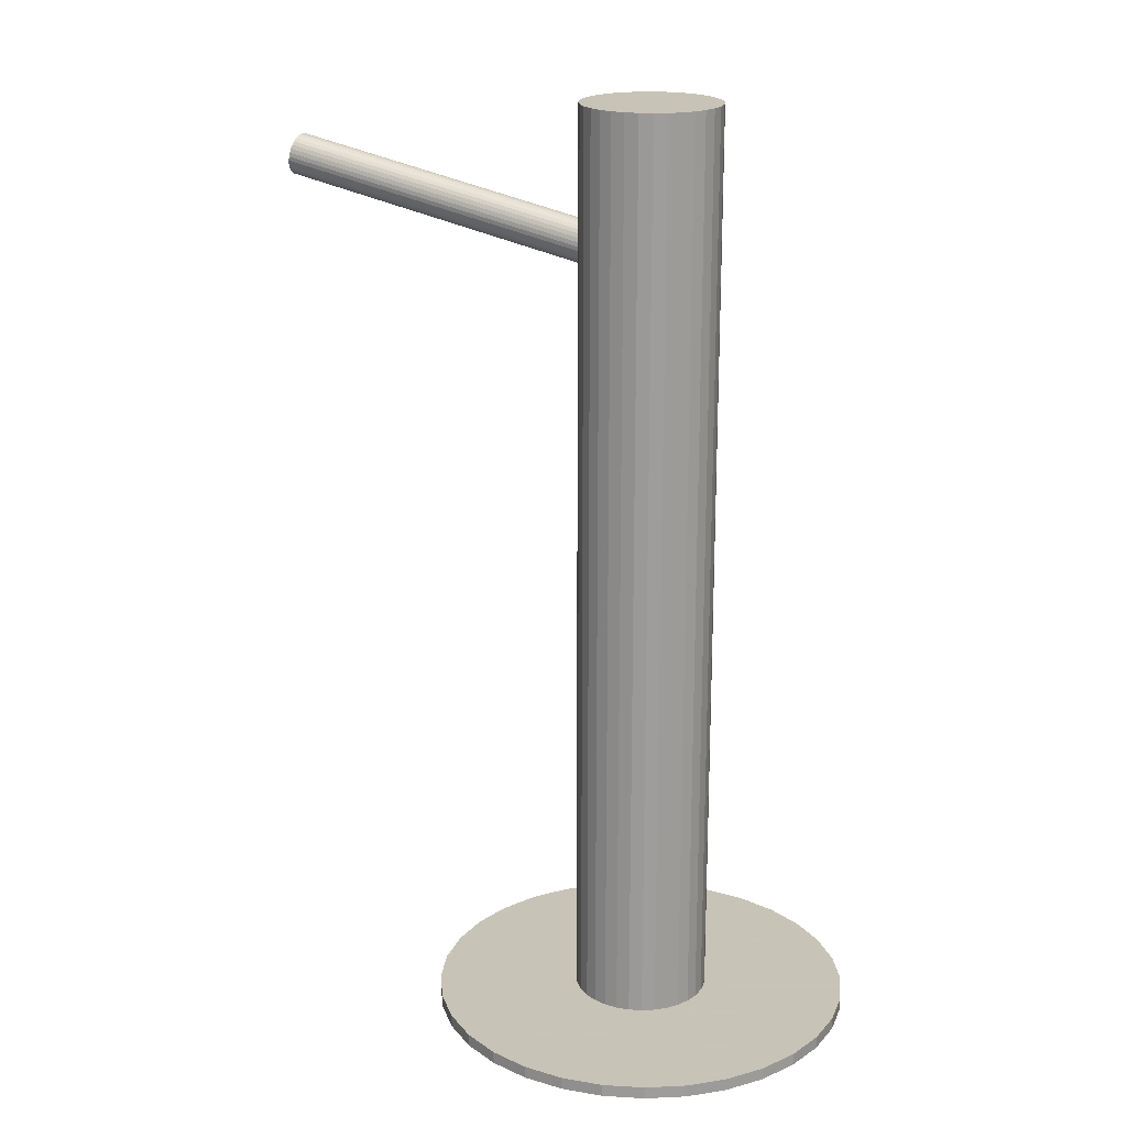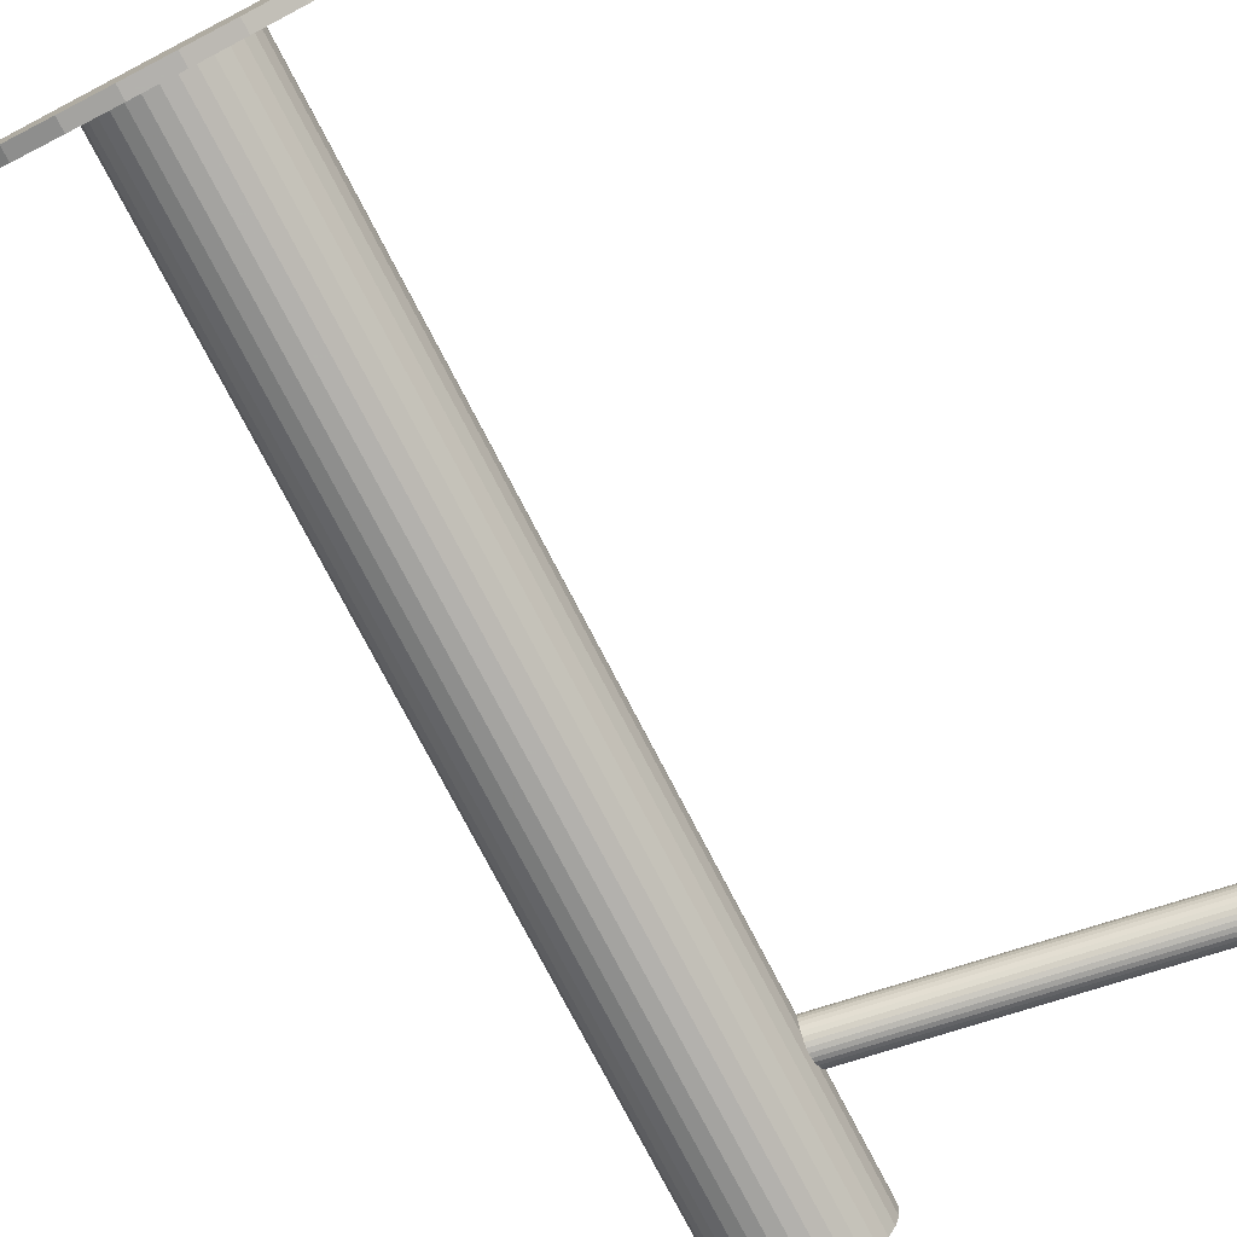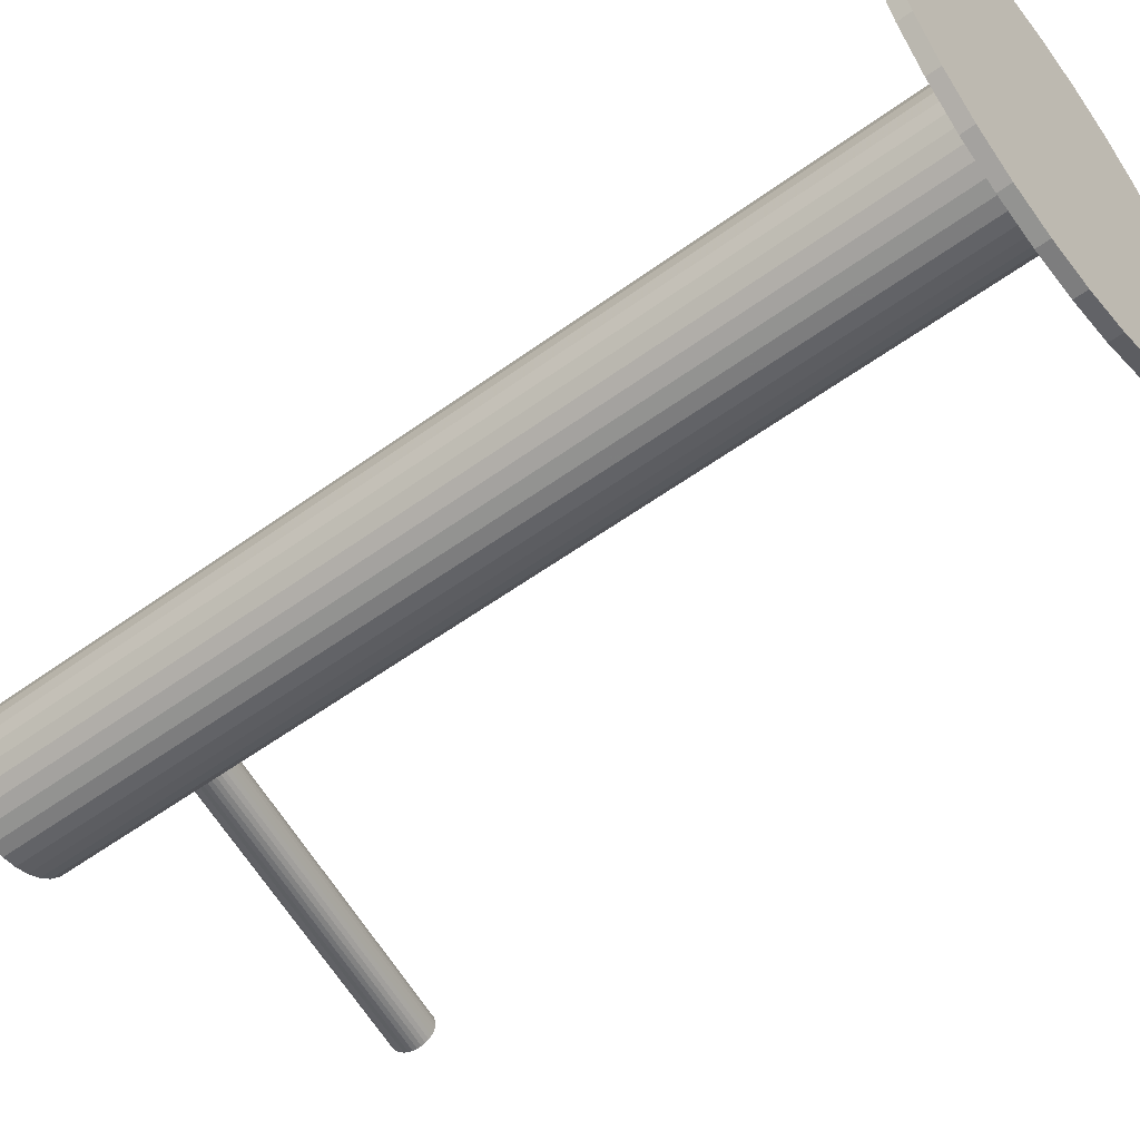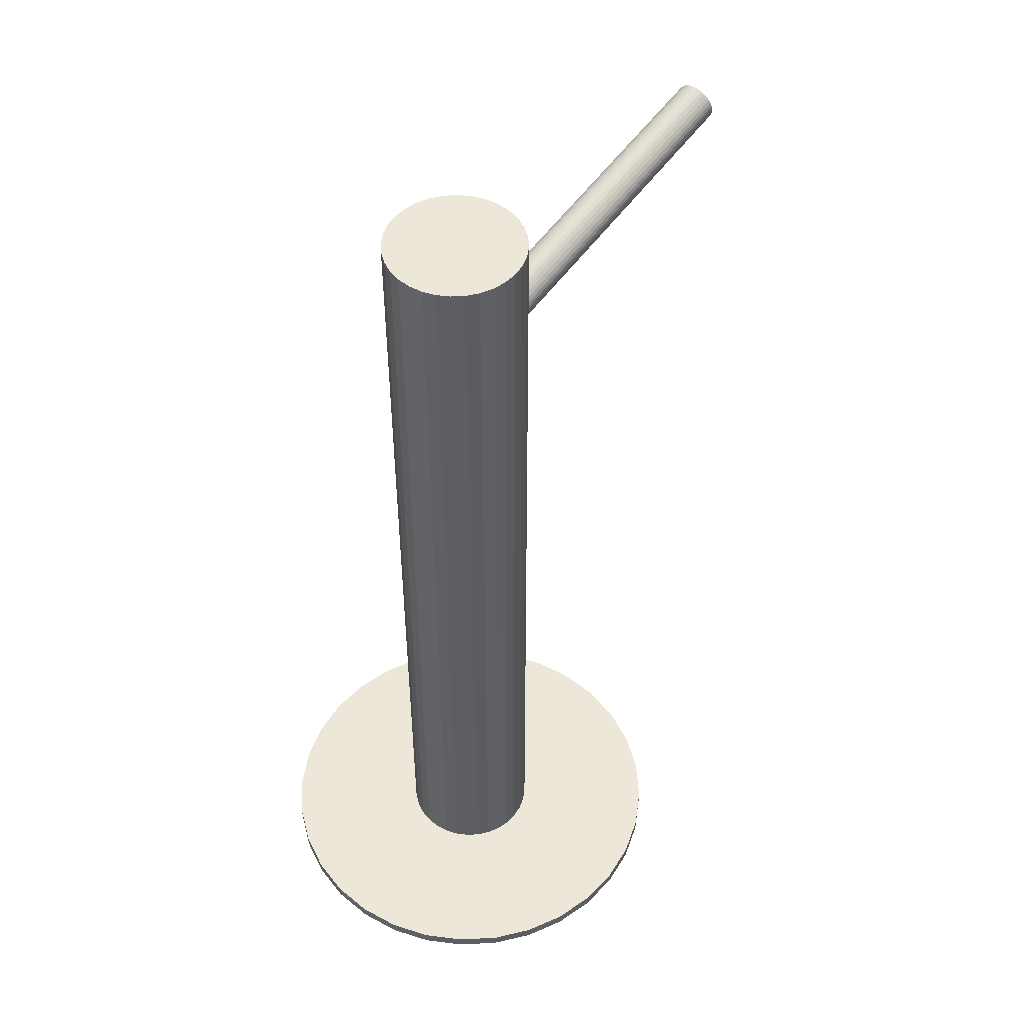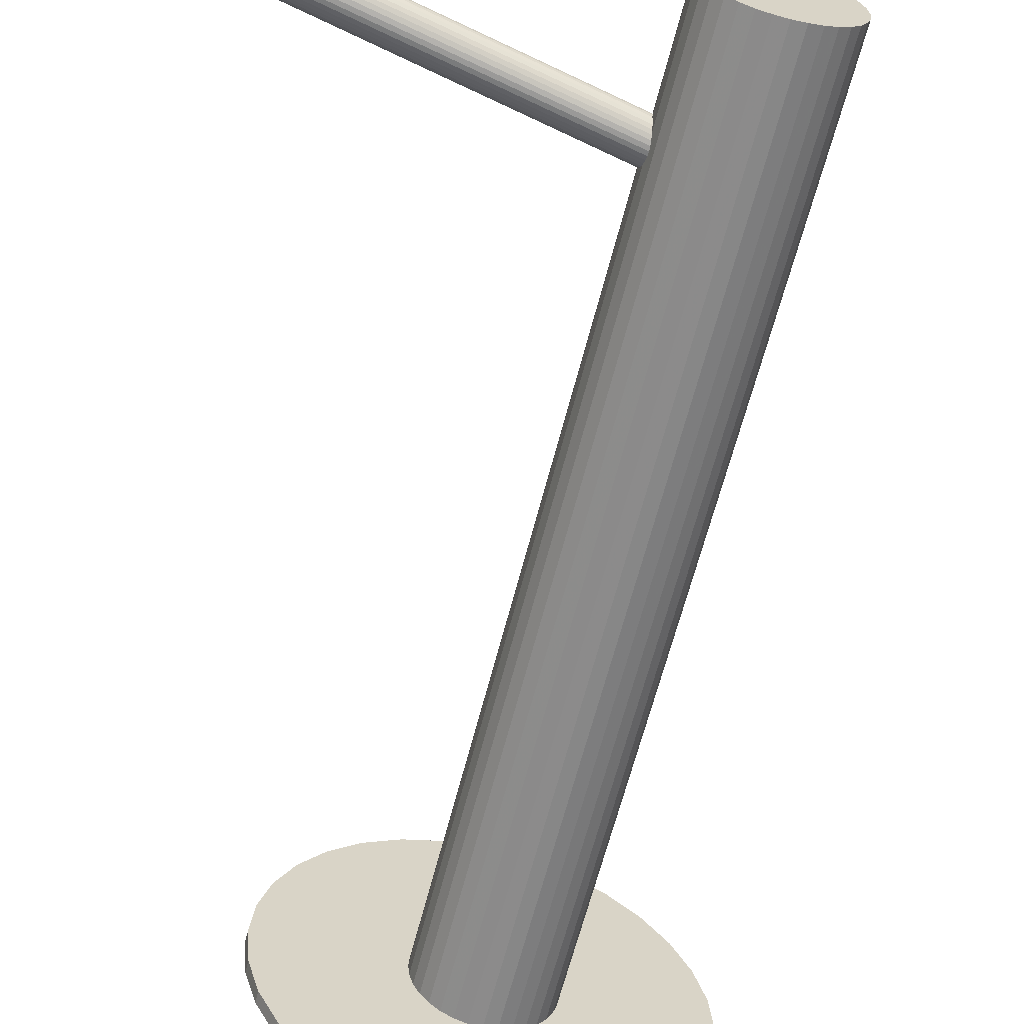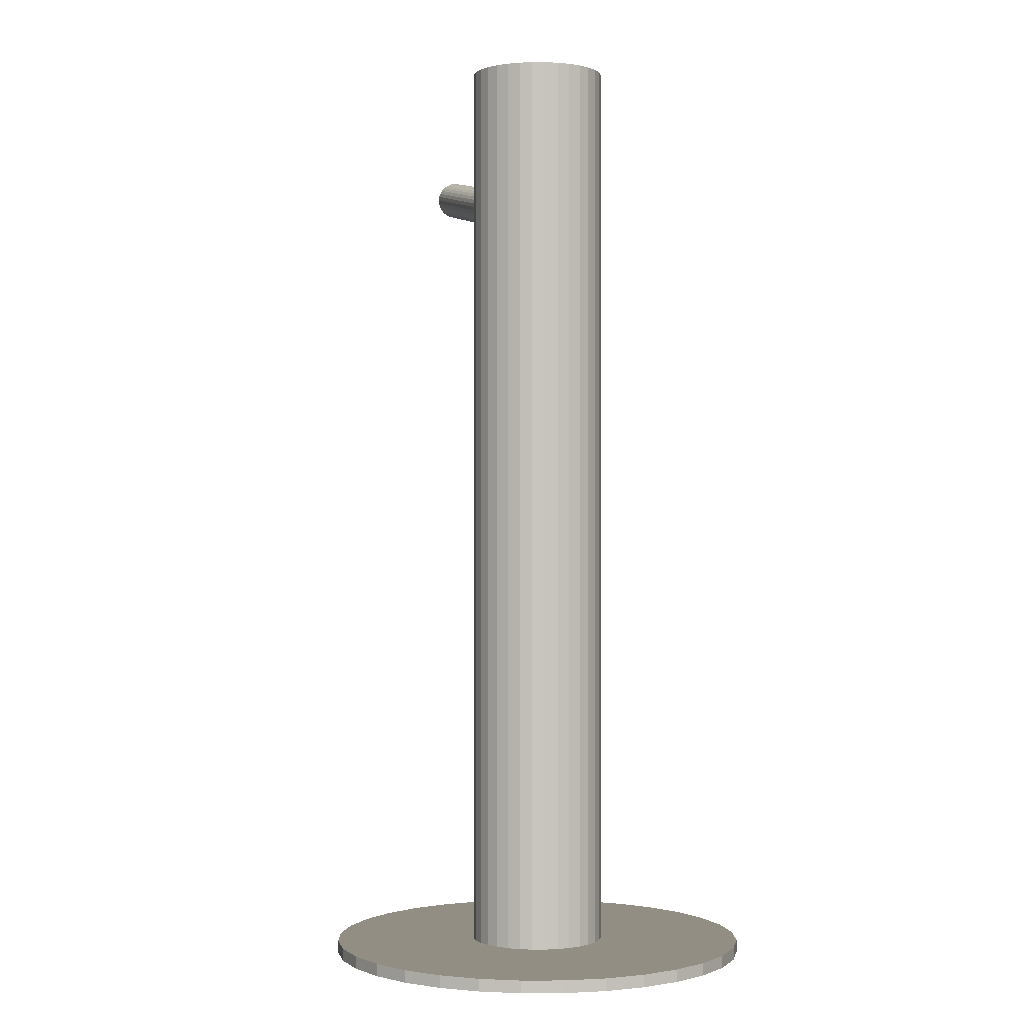
<metadata>
{"format":"obj","ext":"obj","renderer":"f3d","projection":"perspective","resolution":1024,"background":"white","views":[{"elev":19.8,"azim":23.2,"up":"+Z"},{"elev":-76.3,"azim":-152.6,"up":"+Y"},{"elev":-55.2,"azim":127.6,"up":"+Y"},{"elev":50.0,"azim":126.1,"up":"+Z"},{"elev":-63.4,"azim":-14.2,"up":"+Y"},{"elev":-0.2,"azim":72.4,"up":"+Z"}]}
</metadata>
<code>
v 0.09525 0 -0.4868
v 0.09525 0 -0.5
v 0.09525 0 0.5
v 0.09525 0 0.3389
v 0.09525 -0.07293 -0.5
v 0.09525 -0.07293 0.5
v 0.09525 0.2273 -0.4868
v 0.09525 0.2273 -0.5
v 0.09525 -0.2273 -0.4868
v 0.09525 -0.2273 -0.5
v 0.09525 0.07293 -0.5
v 0.09525 0.07293 0.5
v 0.1358 -0.06064 -0.5
v 0.1358 -0.06064 0.5
v 0.1358 0.06064 -0.5
v 0.1358 0.06064 0.5
v 0.04368 -0.05157 -0.5
v 0.04368 -0.05157 0.5
v 0.04368 0.05157 -0.5
v 0.04368 0.05157 0.5
v 0.09332 -0.02187 0.3346
v 0.008274 0.21 -0.4868
v 0.008274 0.21 -0.5
v 0.008274 -0.21 -0.4868
v 0.008274 -0.21 -0.5
v 0.0979 0.02056 0.3473
v -0.3214 0.002434 0.4063
v 0.09871 -0.008745 0.3592
v -0.3224 0.0211 0.3965
v 0.02232 0 -0.5
v 0.02232 0 0.5
v -0.3219 0.005245 0.403
v -0.316 0.004943 0.434
v 0.09412 -0.02234 0.3389
v 0.09665 -0.01869 0.3511
v 0.06734 0.06738 -0.5
v 0.06734 0.06738 0.5
v 0.06734 -0.06738 -0.5
v 0.06734 -0.06738 0.5
v 0.09496 -0.02195 0.3432
v 0.03461 0.04052 -0.5
v 0.03461 0.04052 0.5
v 0.03461 -0.04052 -0.5
v 0.03461 -0.04052 0.5
v -0.3196 0.03958 0.4063
v -0.3179 0.04284 0.4142
v 0.05091 0.2229 -0.4868
v 0.05091 0.2229 -0.5
v 0.05091 -0.2229 -0.4868
v 0.05091 -0.2229 -0.5
v 0.09903 0.01564 0.3544
v 0.3225 0 -0.4868
v 0.3225 0 -0.5
v -0.317 0.04323 0.4185
v 0.09306 0.01595 0.3233
v 0.09947 -0.0002132 0.3608
v -0.3216 0.02963 0.3982
v -0.3208 0.0003334 0.4101
v 0.08102 0.07153 -0.5
v 0.08102 0.07153 0.5
v 0.08102 -0.07153 -0.5
v 0.08102 -0.07153 0.5
v 0.09853 0.01845 0.3511
v -0.06546 -0.1607 -0.4868
v -0.06546 -0.1607 -0.5
v -0.06546 0.1607 -0.4868
v -0.06546 0.1607 -0.5
v -0.3162 0.04275 0.4228
v 0.1626 -0.02791 -0.5
v 0.1626 -0.02791 0.5
v 0.1626 0.02791 -0.5
v 0.1626 0.02791 0.5
v -0.3182 0.02089 0.4185
v 0.3182 -0.04434 -0.4868
v 0.3182 -0.04434 -0.5
v 0.3182 0.04434 -0.4868
v 0.3182 0.04434 -0.5
v 0.09089 -0.004149 0.3173
v 0.3052 -0.08697 -0.4868
v 0.3052 -0.08697 -0.5
v 0.3052 0.08697 -0.4868
v 0.3052 0.08697 -0.5
v 0.2842 -0.1263 -0.4868
v 0.2842 -0.1263 -0.5
v 0.2842 0.1263 -0.4868
v 0.2842 0.1263 -0.5
v -0.3201 -0.0009778 0.4142
v 0.09133 0.004567 0.3173
v 0.09938 0.01223 0.3571
v -0.3155 0.04144 0.4269
v -0.3147 0.01214 0.4388
v 0.09582 -0.02072 0.3473
v -0.03102 0.189 -0.4868
v -0.03102 0.189 -0.5
v -0.03102 -0.189 -0.4868
v -0.03102 -0.189 -0.5
v 0.09237 0.01259 0.3206
v 0.09092 -0.008351 0.3186
v -0.3193 -0.001449 0.4185
v 0.1668 -0.01423 -0.5
v 0.1668 -0.01423 0.5
v 0.1668 0.01423 -0.5
v 0.1668 0.01423 0.5
v 0.02372 -0.01423 -0.5
v 0.02372 -0.01423 0.5
v 0.02372 0.01423 -0.5
v 0.02372 0.01423 0.5
v 0.09958 0.008351 0.3592
v -0.3184 -0.001061 0.4228
v -0.3168 0.002197 0.4307
v 0.09813 -0.01259 0.3571
v 0.2215 0.189 -0.4868
v 0.2215 0.189 -0.5
v 0.2215 -0.189 -0.4868
v 0.2215 -0.189 -0.5
v 0.09468 0.02072 0.3305
v 0.09917 -0.004567 0.3604
v 0.09111 -0.01223 0.3206
v -0.09372 -0.1263 -0.4868
v -0.09372 -0.1263 -0.5
v -0.09372 0.1263 -0.4868
v -0.09372 0.1263 -0.5
v 0.09961 0.004149 0.3604
v -0.3203 0.03683 0.403
v -0.3144 0.03653 0.434
v -0.1147 -0.08697 -0.4868
v -0.1147 -0.08697 -0.5
v -0.1147 0.08697 -0.4868
v -0.1147 0.08697 -0.5
v -0.1277 -0.04434 -0.4868
v -0.1277 -0.04434 -0.5
v -0.1277 0.04434 -0.4868
v -0.1277 0.04434 -0.5
v -0.3139 0.02068 0.4405
v 0.02787 -0.02791 -0.5
v 0.02787 -0.02791 0.5
v 0.02787 0.02791 -0.5
v 0.02787 0.02791 0.5
v -0.3149 0.03934 0.4307
v 0.256 -0.1607 -0.4868
v 0.256 -0.1607 -0.5
v 0.256 0.1607 -0.4868
v 0.256 0.1607 -0.5
v 0.09196 -0.01845 0.3267
v 0.1095 0.07153 -0.5
v 0.1095 0.07153 0.5
v 0.1095 -0.07153 -0.5
v 0.1095 -0.07153 0.5
v 0.09103 0.0002132 0.3169
v -0.132 0 -0.4868
v -0.132 0 -0.5
v 0.09147 -0.01564 0.3233
v 0.09743 -0.01595 0.3544
v -0.3225 0.01674 0.397
v 0.1396 0.2229 -0.4868
v 0.1396 0.2229 -0.5
v 0.1396 -0.2229 -0.4868
v 0.1396 -0.2229 -0.5
v -0.3221 0.02546 0.397
v -0.314 0.03312 0.4368
v 0.1559 0.04052 -0.5
v 0.1559 0.04052 0.5
v 0.1559 -0.04052 -0.5
v 0.1559 -0.04052 0.5
v -0.321 0.03348 0.4002
v -0.3176 0.0001702 0.4269
v 0.09553 0.02195 0.3346
v 0.1232 0.06738 -0.5
v 0.1232 0.06738 0.5
v 0.1232 -0.06738 -0.5
v 0.1232 -0.06738 0.5
v 0.09384 0.01869 0.3267
v -0.3225 0.01254 0.3982
v 0.09638 0.02234 0.3389
v -0.3138 0.02924 0.4388
v 0.1682 0 -0.5
v 0.1682 0 0.5
v -0.3187 0.04161 0.4101
v -0.3153 0.008301 0.4368
v 0.09178 0.008745 0.3186
v 0.09259 -0.02056 0.3305
v -0.3142 0.01632 0.44
v 0.1822 0.21 -0.4868
v 0.1822 0.21 -0.5
v 0.1822 -0.21 -0.4868
v 0.1822 -0.21 -0.5
v -0.3223 0.008656 0.4002
v 0.09718 0.02187 0.3432
v -0.3138 0.02504 0.44
v 0.1468 -0.05157 -0.5
v 0.1468 -0.05157 0.5
v 0.1468 0.05157 -0.5
v 0.1468 0.05157 0.5
v 0.05473 -0.06064 -0.5
v 0.05473 -0.06064 0.5
v 0.05473 0.06064 -0.5
v 0.05473 0.06064 0.5
f 176 2 102
f 176 102 177
f 177 102 103
f 177 103 3
f 102 2 71
f 102 71 103
f 103 71 72
f 103 72 3
f 71 2 161
f 71 161 72
f 72 161 162
f 72 162 3
f 161 2 192
f 161 192 162
f 162 192 193
f 162 193 3
f 192 2 15
f 192 15 193
f 193 15 16
f 193 16 3
f 15 2 168
f 15 168 16
f 16 168 169
f 16 169 3
f 168 2 145
f 168 145 169
f 169 145 146
f 169 146 3
f 145 2 11
f 145 11 146
f 146 11 12
f 146 12 3
f 11 2 59
f 11 59 12
f 12 59 60
f 12 60 3
f 59 2 36
f 59 36 60
f 60 36 37
f 60 37 3
f 36 2 196
f 36 196 37
f 37 196 197
f 37 197 3
f 196 2 19
f 196 19 197
f 197 19 20
f 197 20 3
f 19 2 41
f 19 41 20
f 20 41 42
f 20 42 3
f 41 2 137
f 41 137 42
f 42 137 138
f 42 138 3
f 137 2 106
f 137 106 138
f 138 106 107
f 138 107 3
f 106 2 30
f 106 30 107
f 107 30 31
f 107 31 3
f 30 2 104
f 30 104 31
f 31 104 105
f 31 105 3
f 104 2 135
f 104 135 105
f 105 135 136
f 105 136 3
f 135 2 43
f 135 43 136
f 136 43 44
f 136 44 3
f 43 2 17
f 43 17 44
f 44 17 18
f 44 18 3
f 17 2 194
f 17 194 18
f 18 194 195
f 18 195 3
f 194 2 38
f 194 38 195
f 195 38 39
f 195 39 3
f 38 2 61
f 38 61 39
f 39 61 62
f 39 62 3
f 61 2 5
f 61 5 62
f 62 5 6
f 62 6 3
f 5 2 147
f 5 147 6
f 6 147 148
f 6 148 3
f 147 2 170
f 147 170 148
f 148 170 171
f 148 171 3
f 170 2 13
f 170 13 171
f 171 13 14
f 171 14 3
f 13 2 190
f 13 190 14
f 14 190 191
f 14 191 3
f 190 2 163
f 190 163 191
f 191 163 164
f 191 164 3
f 163 2 69
f 163 69 164
f 164 69 70
f 164 70 3
f 69 2 100
f 69 100 70
f 70 100 101
f 70 101 3
f 100 2 176
f 100 176 101
f 101 176 177
f 101 177 3
f 34 4 40
f 34 40 99
f 99 40 109
f 99 109 73
f 40 4 92
f 40 92 109
f 109 92 166
f 109 166 73
f 92 4 35
f 92 35 166
f 166 35 110
f 166 110 73
f 35 4 153
f 35 153 110
f 110 153 33
f 110 33 73
f 153 4 111
f 153 111 33
f 33 111 179
f 33 179 73
f 111 4 28
f 111 28 179
f 179 28 91
f 179 91 73
f 28 4 117
f 28 117 91
f 91 117 182
f 91 182 73
f 117 4 56
f 117 56 182
f 182 56 134
f 182 134 73
f 56 4 123
f 56 123 134
f 134 123 189
f 134 189 73
f 123 4 108
f 123 108 189
f 189 108 175
f 189 175 73
f 108 4 89
f 108 89 175
f 175 89 160
f 175 160 73
f 89 4 51
f 89 51 160
f 160 51 125
f 160 125 73
f 51 4 63
f 51 63 125
f 125 63 139
f 125 139 73
f 63 4 26
f 63 26 139
f 139 26 90
f 139 90 73
f 26 4 188
f 26 188 90
f 90 188 68
f 90 68 73
f 188 4 174
f 188 174 68
f 68 174 54
f 68 54 73
f 174 4 167
f 174 167 54
f 54 167 46
f 54 46 73
f 167 4 116
f 167 116 46
f 46 116 178
f 46 178 73
f 116 4 172
f 116 172 178
f 178 172 45
f 178 45 73
f 172 4 55
f 172 55 45
f 45 55 124
f 45 124 73
f 55 4 97
f 55 97 124
f 124 97 165
f 124 165 73
f 97 4 180
f 97 180 165
f 165 180 57
f 165 57 73
f 180 4 88
f 180 88 57
f 57 88 159
f 57 159 73
f 88 4 149
f 88 149 159
f 159 149 29
f 159 29 73
f 149 4 78
f 149 78 29
f 29 78 154
f 29 154 73
f 78 4 98
f 78 98 154
f 154 98 173
f 154 173 73
f 98 4 118
f 98 118 173
f 173 118 187
f 173 187 73
f 118 4 152
f 118 152 187
f 187 152 32
f 187 32 73
f 152 4 144
f 152 144 32
f 32 144 27
f 32 27 73
f 144 4 181
f 144 181 27
f 27 181 58
f 27 58 73
f 181 4 21
f 181 21 58
f 58 21 87
f 58 87 73
f 21 4 34
f 21 34 87
f 87 34 99
f 87 99 73
f 53 2 77
f 53 77 52
f 52 77 76
f 52 76 1
f 77 2 82
f 77 82 76
f 76 82 81
f 76 81 1
f 82 2 86
f 82 86 81
f 81 86 85
f 81 85 1
f 86 2 143
f 86 143 85
f 85 143 142
f 85 142 1
f 143 2 113
f 143 113 142
f 142 113 112
f 142 112 1
f 113 2 184
f 113 184 112
f 112 184 183
f 112 183 1
f 184 2 156
f 184 156 183
f 183 156 155
f 183 155 1
f 156 2 8
f 156 8 155
f 155 8 7
f 155 7 1
f 8 2 48
f 8 48 7
f 7 48 47
f 7 47 1
f 48 2 23
f 48 23 47
f 47 23 22
f 47 22 1
f 23 2 94
f 23 94 22
f 22 94 93
f 22 93 1
f 94 2 67
f 94 67 93
f 93 67 66
f 93 66 1
f 67 2 122
f 67 122 66
f 66 122 121
f 66 121 1
f 122 2 129
f 122 129 121
f 121 129 128
f 121 128 1
f 129 2 133
f 129 133 128
f 128 133 132
f 128 132 1
f 133 2 151
f 133 151 132
f 132 151 150
f 132 150 1
f 151 2 131
f 151 131 150
f 150 131 130
f 150 130 1
f 131 2 127
f 131 127 130
f 130 127 126
f 130 126 1
f 127 2 120
f 127 120 126
f 126 120 119
f 126 119 1
f 120 2 65
f 120 65 119
f 119 65 64
f 119 64 1
f 65 2 96
f 65 96 64
f 64 96 95
f 64 95 1
f 96 2 25
f 96 25 95
f 95 25 24
f 95 24 1
f 25 2 50
f 25 50 24
f 24 50 49
f 24 49 1
f 50 2 10
f 50 10 49
f 49 10 9
f 49 9 1
f 10 2 158
f 10 158 9
f 9 158 157
f 9 157 1
f 158 2 186
f 158 186 157
f 157 186 185
f 157 185 1
f 186 2 115
f 186 115 185
f 185 115 114
f 185 114 1
f 115 2 141
f 115 141 114
f 114 141 140
f 114 140 1
f 141 2 84
f 141 84 140
f 140 84 83
f 140 83 1
f 84 2 80
f 84 80 83
f 83 80 79
f 83 79 1
f 80 2 75
f 80 75 79
f 79 75 74
f 79 74 1
f 75 2 53
f 75 53 74
f 74 53 52
f 74 52 1

</code>
